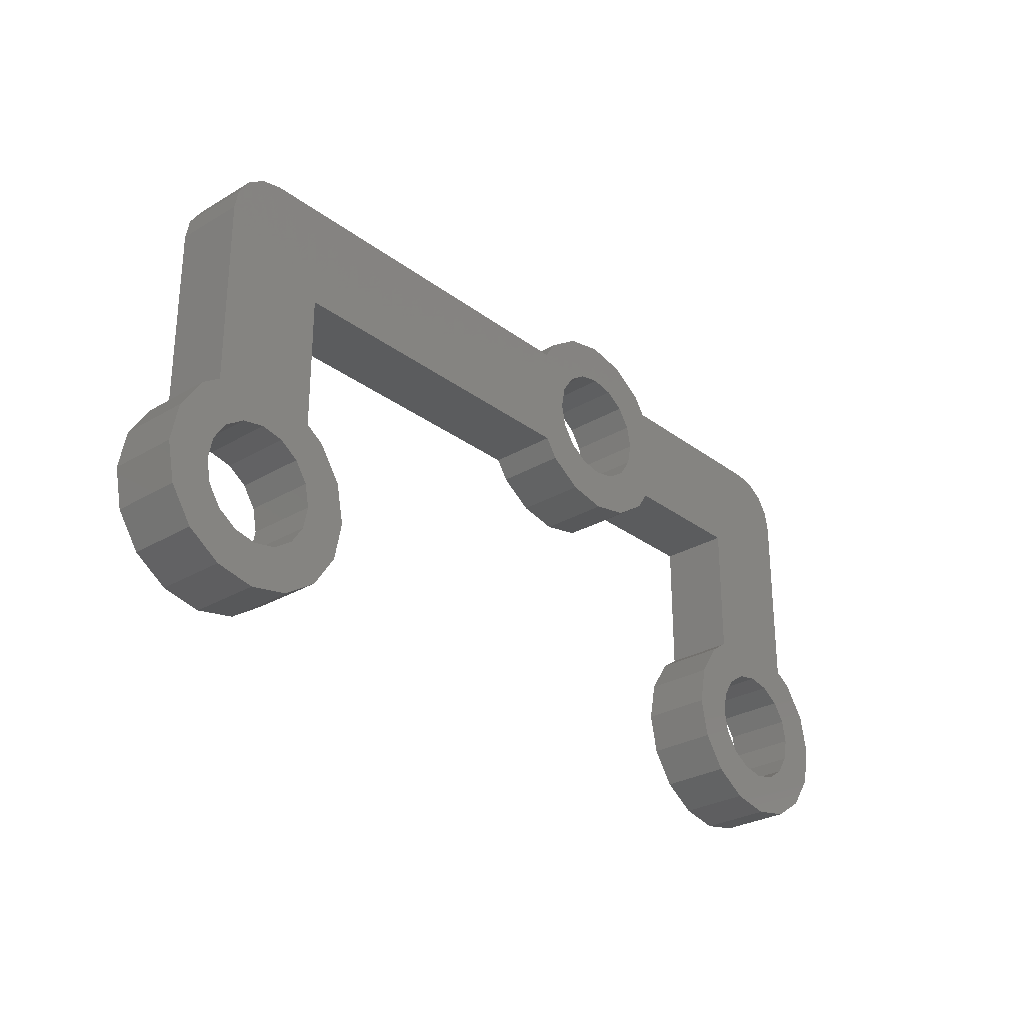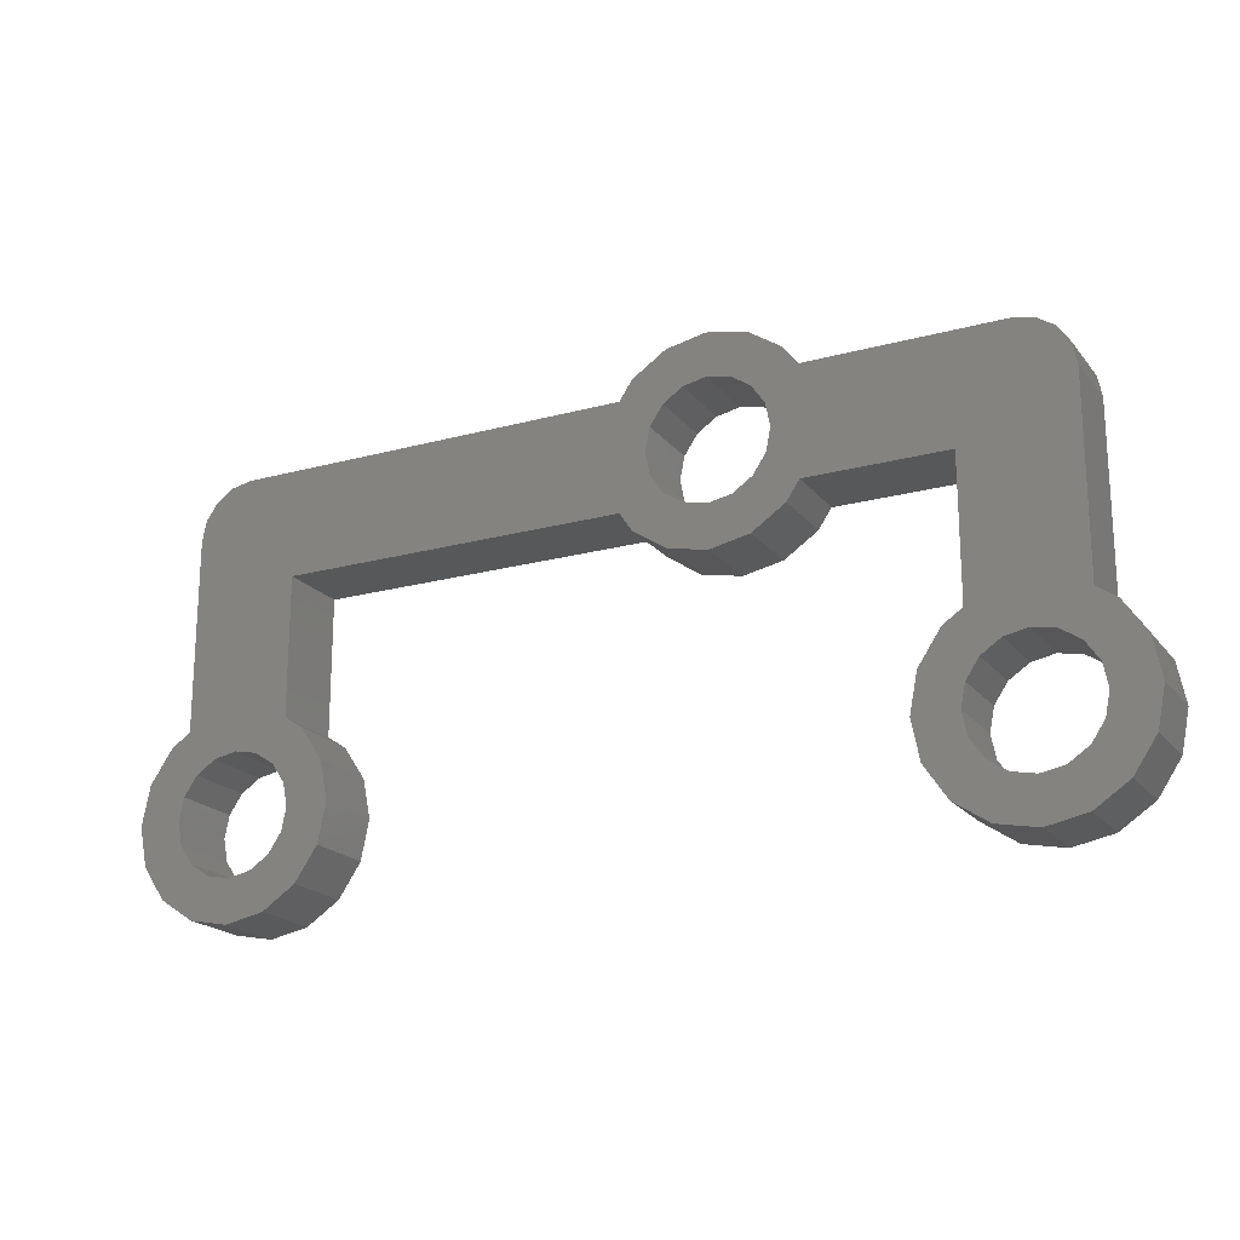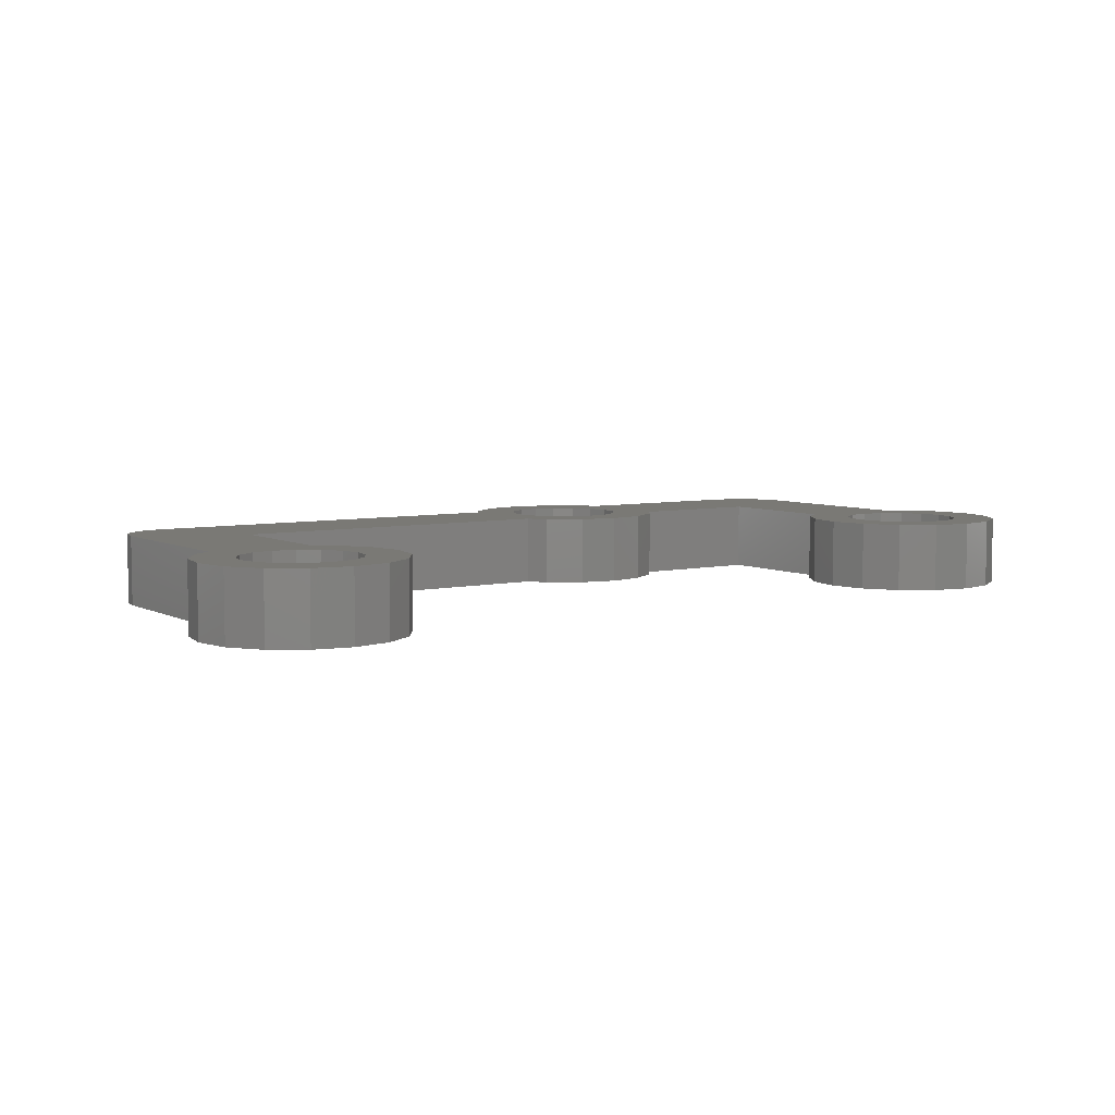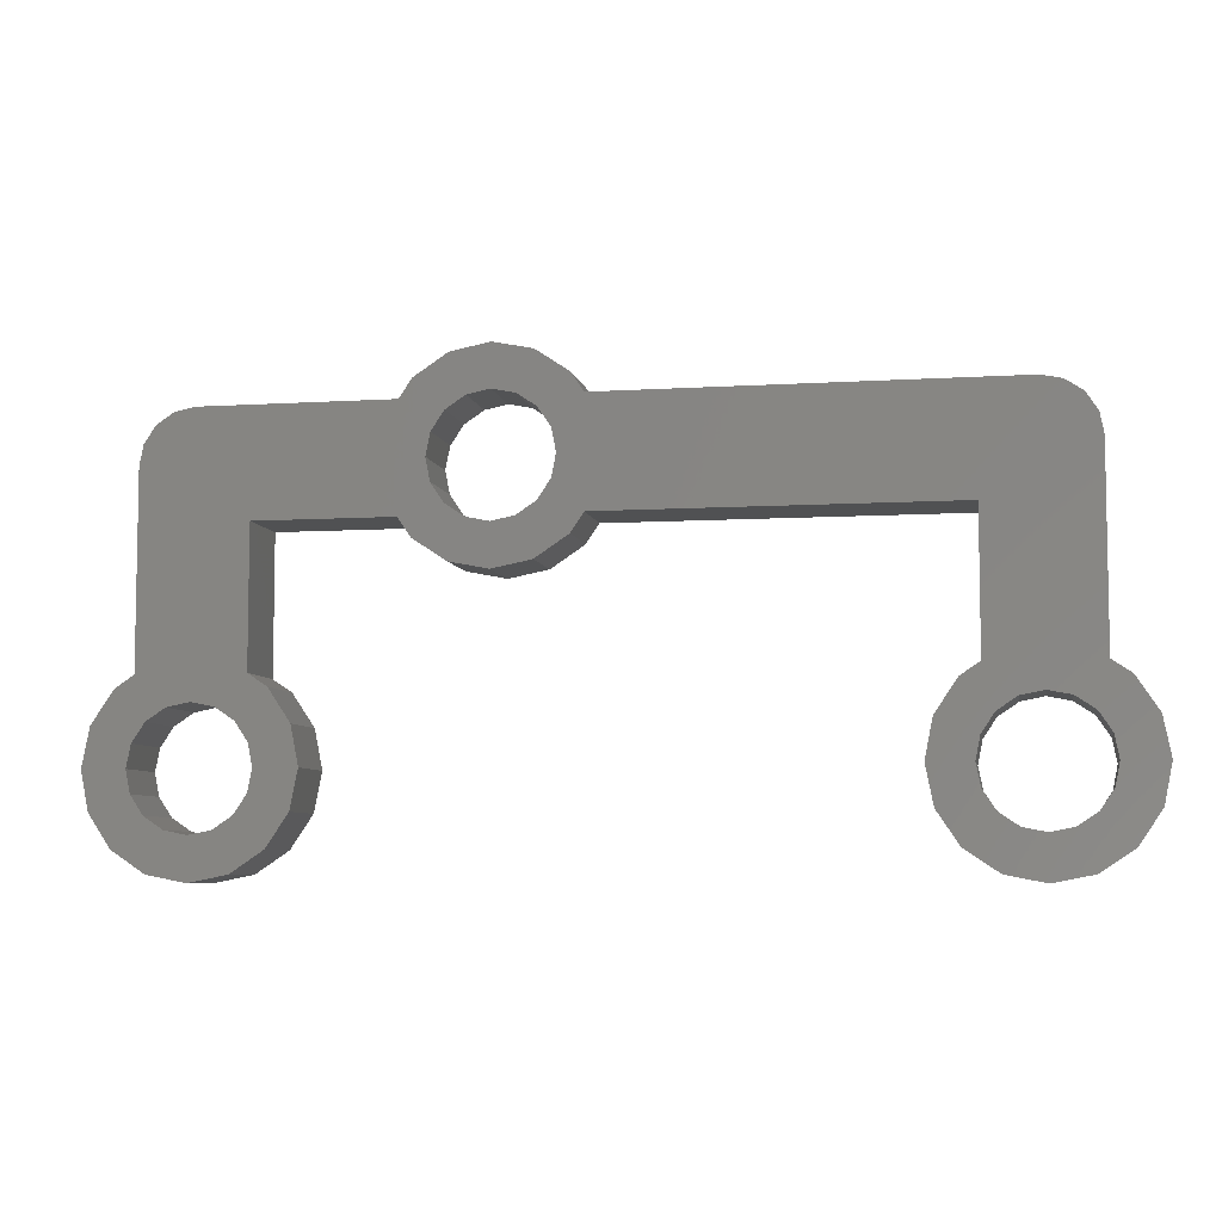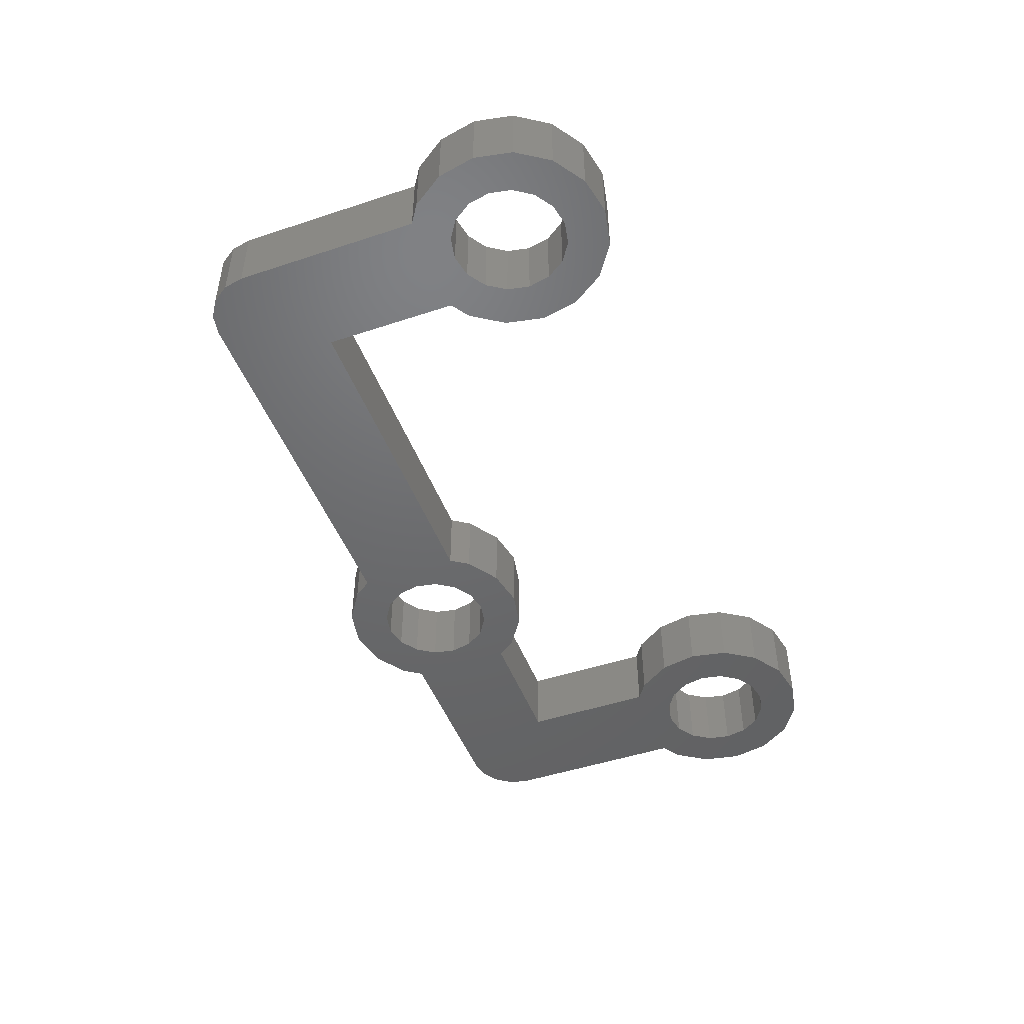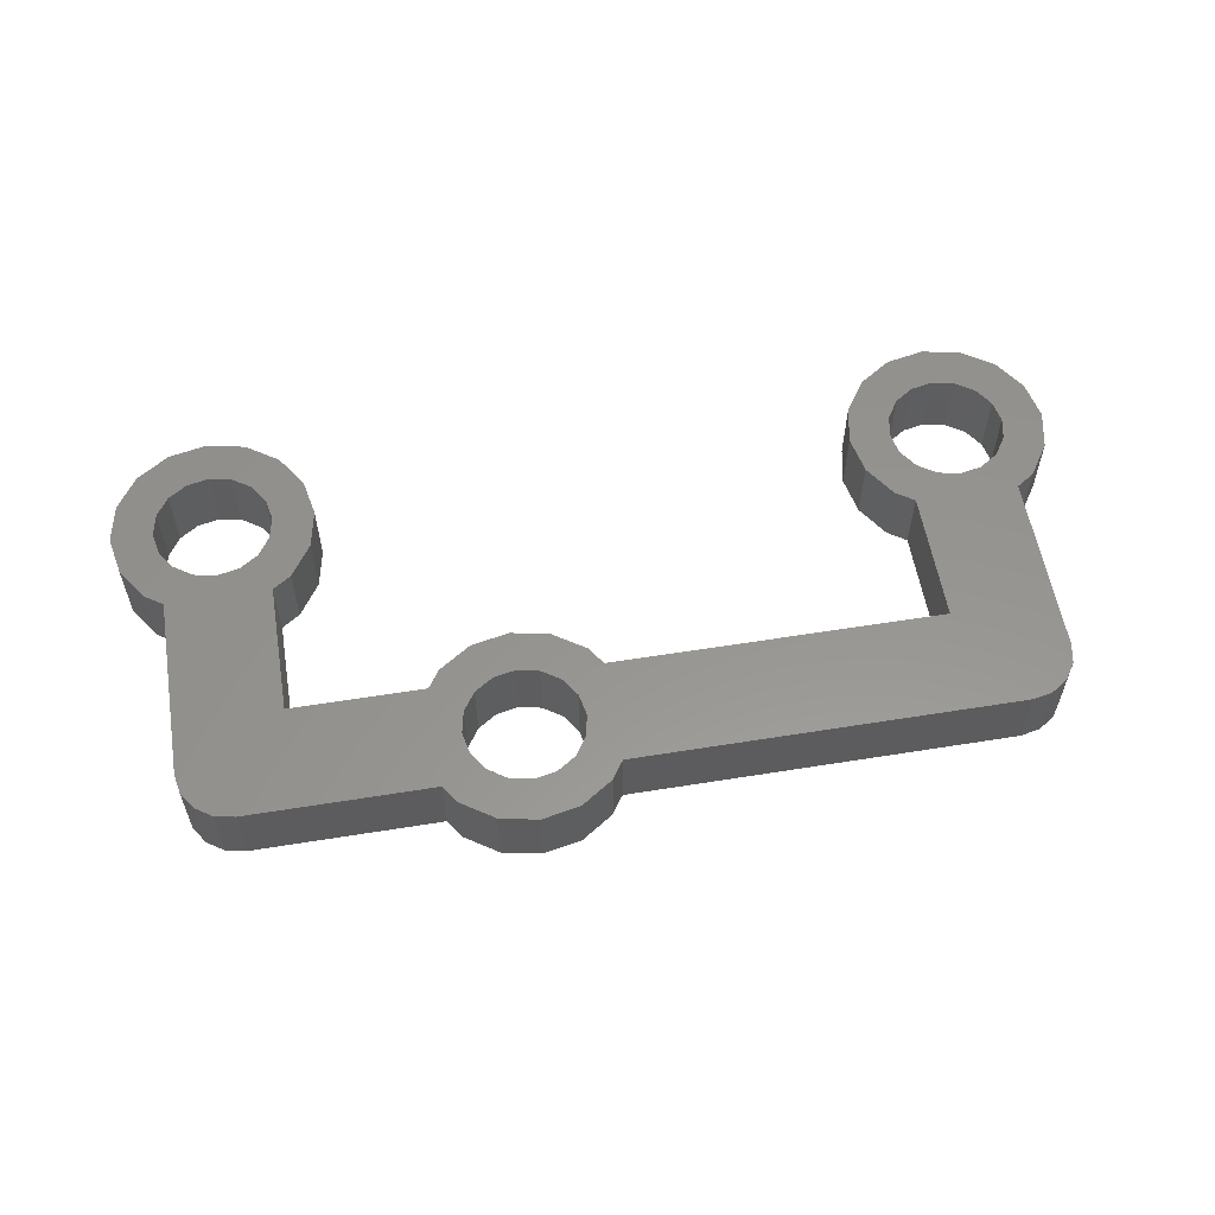
<metadata>
{"format":"stl","ext":"stl","renderer":"f3d","projection":"perspective","resolution":1024,"background":"white","views":[{"elev":-28.6,"azim":-48.3,"up":"+Y"},{"elev":-19.7,"azim":26.9,"up":"+Y"},{"elev":6.0,"azim":-34.3,"up":"+Z"},{"elev":-6.5,"azim":-169.5,"up":"+Y"},{"elev":-48.0,"azim":-69.6,"up":"+Z"},{"elev":57.4,"azim":170.5,"up":"+Z"}]}
</metadata>
<code>
# stl→obj: 210 verts, 444 faces
v -15 0 2
v -13.5 0 2
v -15 0 0
v -12 -5.361 2
v -12 -1.5 0
v -12 -1.5 2
v -12 -5.361 0
v 9.25 0 2
v 9.25 -5.361 2
v 9.425 -7.75 2
v 10.62 -7.75 2
v 10.41 -6.65 2
v 9.297 -7.109 2
v 9.783 -5.717 2
v 10.41 -8.85 2
v 9.297 -8.391 2
v 8.934 -6.566 2
v 7.75 0 2
v 9.136 0.5734 2
v 6.25 -1.5 2
v 8.811 1.061 2
v 8.323 1.386 2
v 8.391 -6.202 2
v 6.25 -5.361 2
v 9.783 -9.783 2
v 8.934 -8.934 2
v 8.85 -10.41 2
v 8.391 -9.297 2
v 7.75 -9.425 2
v 7.75 -10.62 2
v 7.109 -9.297 2
v 6.65 -10.41 2
v 6.566 -8.934 2
v 5.717 -9.783 2
v 6.202 -8.391 2
v 5.094 -8.85 2
v 6.075 -7.75 2
v 6.202 -7.109 2
v 5.094 -6.65 2
v 4.875 -7.75 2
v -14.07 1.386 2
v -13.5 1.5 2
v -14.56 1.061 2
v -14.89 0.5734 2
v -11.82 -7.75 2
v -10.62 -7.75 2
v -10.84 -6.65 2
v -11.95 -7.109 2
v -11.47 -5.717 2
v -10.84 -8.85 2
v -11.95 -8.391 2
v -12.32 -6.566 2
v -11.47 -9.783 2
v -12.32 -8.934 2
v -12.4 -10.41 2
v -12.86 -9.297 2
v -13.5 -9.425 2
v -13.5 -10.62 2
v -14.14 -9.297 2
v -14.6 -10.41 2
v -14.68 -8.934 2
v -15.53 -9.783 2
v -15.05 -8.391 2
v -16.16 -8.85 2
v -15.18 -7.75 2
v -15.05 -7.109 2
v -16.16 -6.65 2
v -16.38 -7.75 2
v 1.184 -1.184 2
v 2.389 -1.5 2
v 1.548 -0.641 2
v 2.033 -2.033 2
v 1.1 -2.656 2
v 0.641 -1.548 2
v 0 -1.675 2
v 0 -2.875 2
v -0.641 -1.548 2
v -1.1 -2.656 2
v -1.184 -1.184 2
v -2.389 -1.5 2
v -1.548 -0.641 2
v -2.033 -2.033 2
v -1.675 0 2
v -1.548 0.641 2
v -2.389 1.5 2
v -15 -5.361 2
v -12.86 -6.202 2
v -13.5 -6.075 2
v -14.14 -6.202 2
v -14.68 -6.566 2
v -15.53 -5.717 2
v 7.75 1.5 2
v 7.75 -6.075 2
v 7.109 -6.202 2
v 2.389 1.5 2
v 1.184 1.184 2
v 2.033 2.033 2
v 1.675 0 2
v 1.548 0.641 2
v 1.1 2.656 2
v 0.641 1.548 2
v 0 2.875 2
v 0 1.675 2
v -0.641 1.548 2
v -1.1 2.656 2
v -1.184 1.184 2
v -2.033 2.033 2
v 6.566 -6.566 2
v 5.717 -5.717 2
v -15 -5.361 0
v -11.82 -7.75 0
v -10.62 -7.75 0
v -10.84 -8.85 0
v -11.95 -8.391 0
v -11.47 -9.783 0
v -10.84 -6.65 0
v -11.95 -7.109 0
v -12.32 -8.934 0
v -12.4 -10.41 0
v -12.86 -9.297 0
v -13.5 -10.62 0
v -13.5 -9.425 0
v -14.14 -9.297 0
v -14.6 -10.41 0
v -14.68 -8.934 0
v -15.53 -9.783 0
v -16.16 -8.85 0
v -15.05 -8.391 0
v -11.47 -5.717 0
v -12.32 -6.566 0
v -12.86 -6.202 0
v -14.07 1.386 0
v -13.5 1.5 0
v -13.5 -6.075 0
v -14.14 -6.202 0
v -14.68 -6.566 0
v -14.56 1.061 0
v -14.89 0.5734 0
v -15.53 -5.717 0
v -15.05 -7.109 0
v -16.16 -6.65 0
v -15.18 -7.75 0
v -16.38 -7.75 0
v 1.184 1.184 0
v 2.389 1.5 0
v 1.548 0.641 0
v 2.033 2.033 0
v 1.1 2.656 0
v 0.641 1.548 0
v 0 1.675 0
v 0 2.875 0
v -0.641 1.548 0
v -1.1 2.656 0
v -1.184 1.184 0
v -2.389 1.5 0
v -1.548 0.641 0
v -2.033 2.033 0
v -1.675 0 0
v -1.548 -0.641 0
v -2.389 -1.5 0
v 5.717 -5.717 0
v 6.566 -6.566 0
v 6.202 -7.109 0
v 5.094 -6.65 0
v 6.075 -7.75 0
v 6.202 -8.391 0
v 5.094 -8.85 0
v 4.875 -7.75 0
v 6.25 -5.361 0
v 9.425 -7.75 0
v 10.62 -7.75 0
v 10.41 -8.85 0
v 9.297 -8.391 0
v 9.783 -9.783 0
v 10.41 -6.65 0
v 9.297 -7.109 0
v 8.934 -8.934 0
v 8.85 -10.41 0
v 8.391 -9.297 0
v 7.75 -10.62 0
v 7.75 -9.425 0
v 7.109 -9.297 0
v 6.65 -10.41 0
v 6.566 -8.934 0
v 5.717 -9.783 0
v 9.783 -5.717 0
v 8.934 -6.566 0
v 9.25 -5.361 0
v 9.25 0 0
v 6.25 -1.5 0
v 8.391 -6.202 0
v 7.75 -6.075 0
v 7.75 1.5 0
v 9.136 0.5734 0
v 8.811 1.061 0
v 8.323 1.386 0
v 7.109 -6.202 0
v 2.389 -1.5 0
v 1.184 -1.184 0
v 2.033 -2.033 0
v 1.675 0 0
v 1.548 -0.641 0
v 1.1 -2.656 0
v 0.641 -1.548 0
v 0 -2.875 0
v 0 -1.675 0
v -0.641 -1.548 0
v -1.1 -2.656 0
v -1.184 -1.184 0
v -2.033 -2.033 0
f 1 1 2
f 3 1 1
f 1 3 3
f 4 5 6
f 5 4 7
f 8 8 9
f 10 11 12
f 13 12 14
f 11 10 15
f 16 15 10
f 12 13 10
f 17 14 9
f 18 8 19
f 14 17 13
f 20 8 18
f 18 19 21
f 8 20 9
f 18 21 22
f 9 23 17
f 24 9 20
f 15 16 25
f 26 25 16
f 26 27 25
f 28 27 26
f 29 27 28
f 29 30 27
f 31 30 29
f 31 32 30
f 33 32 31
f 34 33 35
f 33 34 32
f 36 35 37
f 38 39 37
f 40 37 39
f 35 36 34
f 37 40 36
f 41 2 42
f 43 2 41
f 2 43 44
f 45 46 47
f 48 47 49
f 46 45 50
f 51 50 45
f 47 48 45
f 52 49 4
f 49 52 48
f 50 51 53
f 54 53 51
f 54 55 53
f 56 55 54
f 57 55 56
f 57 58 55
f 59 58 57
f 59 60 58
f 61 60 59
f 62 61 63
f 61 62 60
f 64 63 65
f 66 67 65
f 68 65 67
f 63 64 62
f 65 68 64
f 69 70 71
f 70 69 72
f 69 73 72
f 74 73 69
f 75 73 74
f 75 76 73
f 77 76 75
f 77 78 76
f 79 78 77
f 80 79 81
f 79 82 78
f 80 81 83
f 84 85 83
f 80 83 85
f 79 80 82
f 85 6 80
f 86 4 6
f 4 87 52
f 42 6 85
f 42 6 42
f 2 6 42
f 1 6 2
f 4 88 87
f 4 86 88
f 88 86 89
f 6 1 86
f 89 86 90
f 91 90 86
f 90 91 66
f 67 66 91
f 20 18 92
f 9 93 23
f 9 24 93
f 93 24 94
f 95 20 92
f 95 70 20
f 96 95 97
f 95 98 70
f 71 70 98
f 95 99 98
f 95 96 99
f 100 96 97
f 100 101 96
f 102 101 100
f 102 103 101
f 102 104 103
f 105 104 102
f 105 106 104
f 107 106 105
f 106 85 84
f 85 106 107
f 94 24 108
f 109 108 24
f 108 109 38
f 39 38 109
f 110 1 3
f 1 110 86
f 111 112 113
f 114 113 115
f 112 111 116
f 117 116 111
f 113 114 111
f 115 118 114
f 119 118 115
f 119 120 118
f 121 120 119
f 121 122 120
f 121 123 122
f 124 123 121
f 124 125 123
f 126 125 124
f 127 128 126
f 125 126 128
f 116 117 129
f 130 129 117
f 131 7 130
f 129 130 7
f 5 132 133
f 110 134 135
f 5 3 132
f 110 135 136
f 5 110 3
f 137 3 138
f 132 3 137
f 139 136 140
f 141 140 142
f 128 127 142
f 143 142 127
f 141 142 143
f 136 139 110
f 140 141 139
f 3 110 3
f 144 145 146
f 145 144 147
f 144 148 147
f 149 148 144
f 150 148 149
f 150 151 148
f 152 151 150
f 152 153 151
f 154 153 152
f 155 154 156
f 154 157 153
f 155 156 158
f 159 160 158
f 155 158 160
f 154 155 157
f 5 155 160
f 134 7 131
f 110 7 134
f 7 110 5
f 133 5 133
f 5 133 155
f 161 162 163
f 164 163 165
f 166 167 165
f 168 165 167
f 164 165 168
f 162 161 169
f 163 164 161
f 170 171 172
f 173 172 174
f 171 170 175
f 176 175 170
f 172 173 170
f 174 177 173
f 178 177 174
f 178 179 177
f 180 179 178
f 180 181 179
f 180 182 181
f 183 182 180
f 183 184 182
f 185 184 183
f 167 166 185
f 184 185 166
f 175 176 186
f 187 186 176
f 188 189 189
f 190 189 188
f 186 187 188
f 191 188 187
f 192 188 191
f 193 189 190
f 189 193 194
f 169 188 192
f 194 193 195
f 195 193 196
f 169 192 197
f 169 197 162
f 188 169 190
f 145 193 190
f 145 190 198
f 193 145 193
f 199 198 200
f 198 201 145
f 146 145 201
f 198 202 201
f 198 199 202
f 203 199 200
f 203 204 199
f 205 204 203
f 205 206 204
f 205 207 206
f 208 207 205
f 208 209 207
f 210 209 208
f 209 160 159
f 160 209 210
f 5 80 6
f 80 5 160
f 198 20 70
f 20 198 190
f 133 42 133
f 42 133 42
f 193 95 92
f 95 193 145
f 155 42 85
f 42 155 133
f 92 92 193
f 92 92 18
f 193 92 193
f 169 20 190
f 20 169 24
f 189 8 8
f 8 189 189
f 9 189 8
f 189 9 188
f 44 1 2
f 133 41 42
f 41 133 132
f 3 44 138
f 44 3 1
f 138 43 137
f 43 138 44
f 132 43 41
f 43 132 137
f 92 18 22
f 8 194 19
f 194 8 189
f 196 92 22
f 92 196 193
f 195 22 21
f 22 195 196
f 19 195 21
f 195 19 194
f 46 116 47
f 116 46 112
f 143 67 141
f 67 143 68
f 47 129 49
f 129 47 116
f 124 58 60
f 58 124 121
f 129 4 49
f 4 129 7
f 110 91 86
f 91 110 139
f 141 91 139
f 91 141 67
f 126 60 62
f 60 126 124
f 127 68 143
f 68 127 64
f 119 53 55
f 53 119 115
f 121 55 58
f 55 121 119
f 53 113 50
f 113 53 115
f 126 64 127
f 64 126 62
f 50 112 46
f 112 50 113
f 148 102 100
f 102 148 151
f 95 147 97
f 147 95 145
f 208 76 78
f 76 208 205
f 147 100 97
f 100 147 148
f 153 107 105
f 107 153 157
f 155 107 157
f 107 155 85
f 151 105 102
f 105 151 153
f 210 78 82
f 78 210 208
f 203 72 73
f 72 203 200
f 205 73 76
f 73 205 203
f 72 198 70
f 198 72 200
f 210 80 160
f 80 210 82
f 11 175 12
f 175 11 171
f 167 40 168
f 40 167 36
f 180 27 30
f 27 180 178
f 186 9 14
f 9 186 188
f 12 186 14
f 186 12 175
f 164 109 161
f 109 164 39
f 168 39 164
f 39 168 40
f 169 109 24
f 109 169 161
f 15 171 11
f 171 15 172
f 178 25 27
f 25 178 174
f 183 30 32
f 30 183 180
f 185 32 34
f 32 185 183
f 185 36 167
f 36 185 34
f 25 172 15
f 172 25 174
f 111 48 117
f 48 111 45
f 65 140 66
f 140 65 142
f 63 142 65
f 142 63 128
f 135 88 89
f 88 135 134
f 136 89 90
f 89 136 135
f 131 52 87
f 52 131 130
f 117 52 130
f 52 117 48
f 134 87 88
f 87 134 131
f 66 136 90
f 136 66 140
f 118 56 54
f 56 118 120
f 118 51 114
f 51 118 54
f 114 45 111
f 45 114 51
f 123 61 59
f 61 123 125
f 61 128 63
f 128 61 125
f 120 57 56
f 57 120 122
f 122 59 57
f 59 122 123
f 201 99 146
f 99 201 98
f 83 156 84
f 156 83 158
f 81 158 83
f 158 81 159
f 152 103 104
f 103 152 150
f 154 104 106
f 104 154 152
f 149 96 101
f 96 149 144
f 146 96 144
f 96 146 99
f 150 101 103
f 101 150 149
f 84 154 106
f 154 84 156
f 199 74 69
f 74 199 204
f 199 71 202
f 71 199 69
f 202 98 201
f 98 202 71
f 207 79 77
f 79 207 209
f 79 159 81
f 159 79 209
f 204 75 74
f 75 204 206
f 206 77 75
f 77 206 207
f 170 13 176
f 13 170 10
f 37 163 38
f 163 37 165
f 35 165 37
f 165 35 166
f 197 93 94
f 93 197 192
f 162 94 108
f 94 162 197
f 191 17 23
f 17 191 187
f 176 17 187
f 17 176 13
f 192 23 93
f 23 192 191
f 38 162 108
f 162 38 163
f 177 28 26
f 28 177 179
f 177 16 173
f 16 177 26
f 173 10 170
f 10 173 16
f 182 33 31
f 33 182 184
f 33 166 35
f 166 33 184
f 179 29 28
f 29 179 181
f 181 31 29
f 31 181 182

</code>
